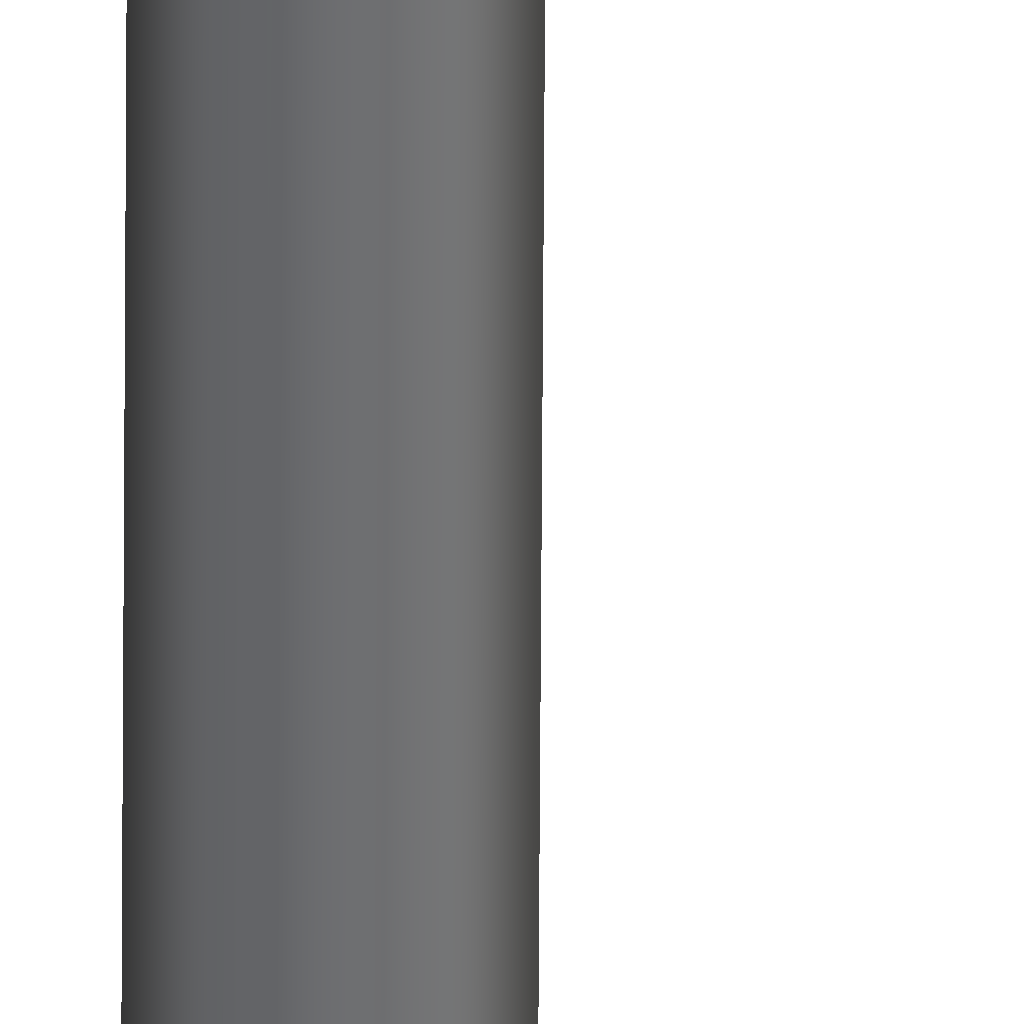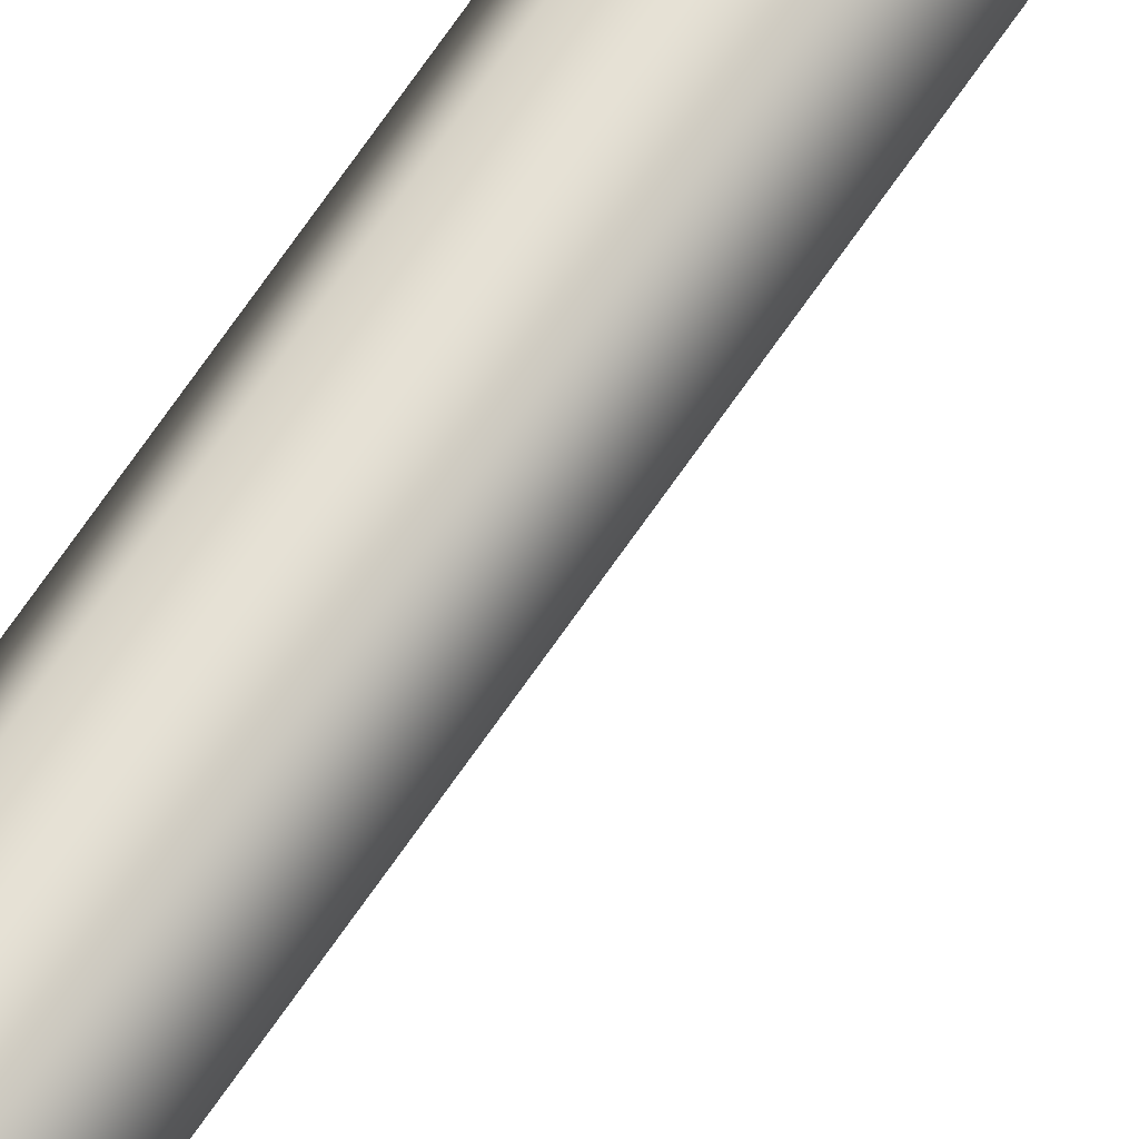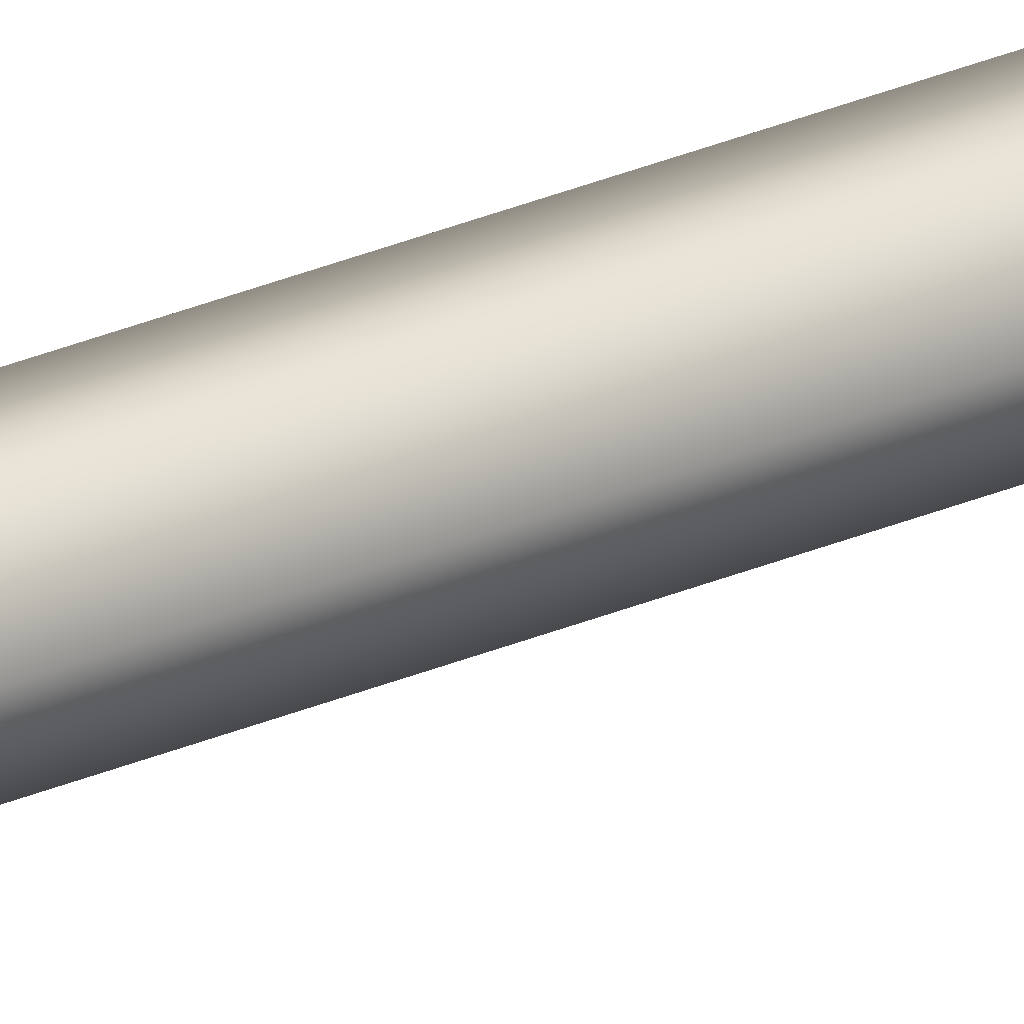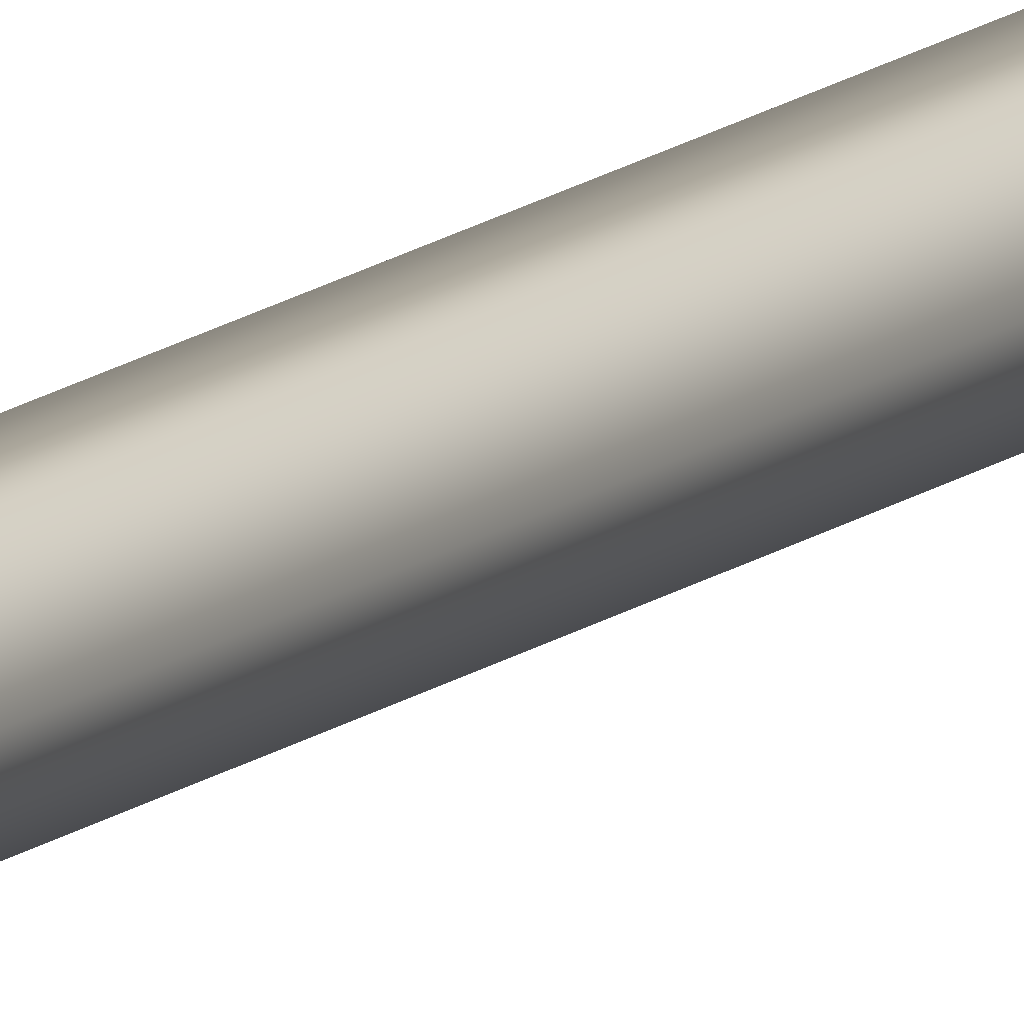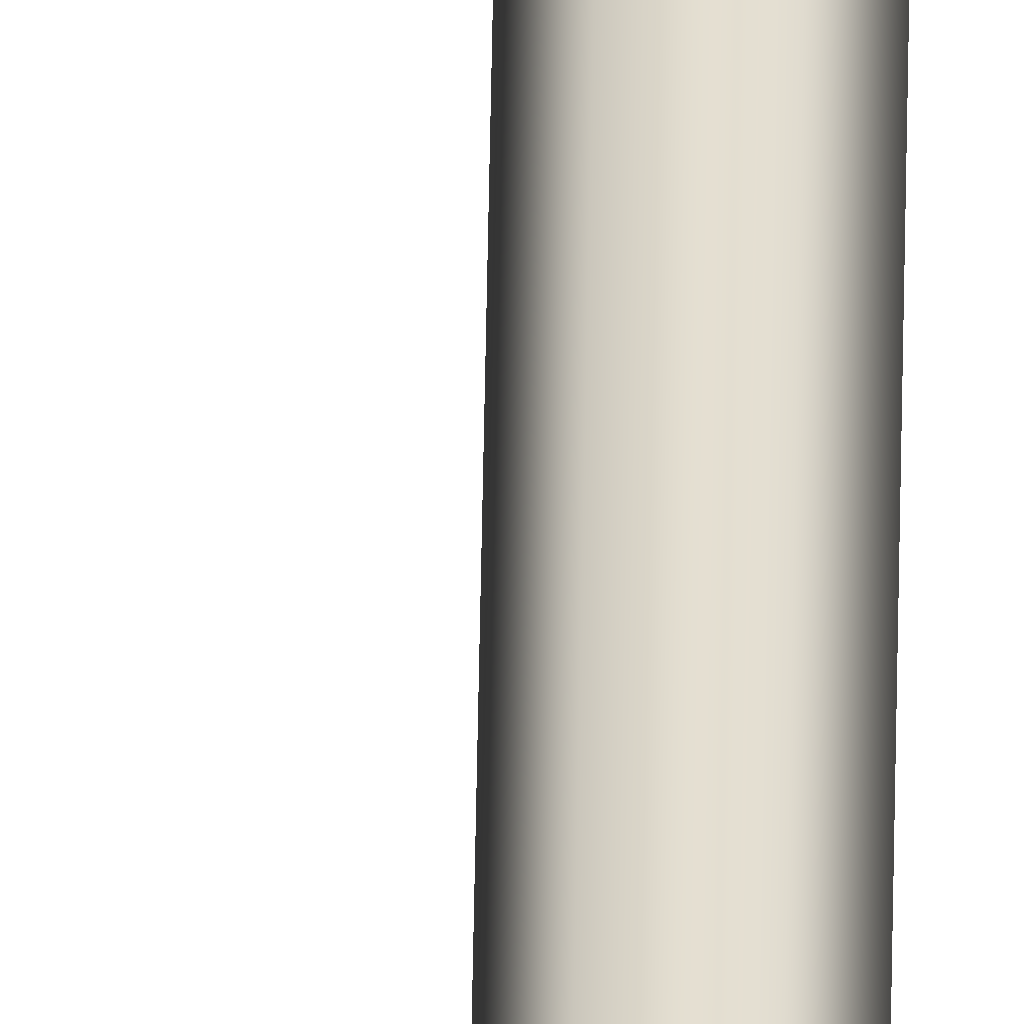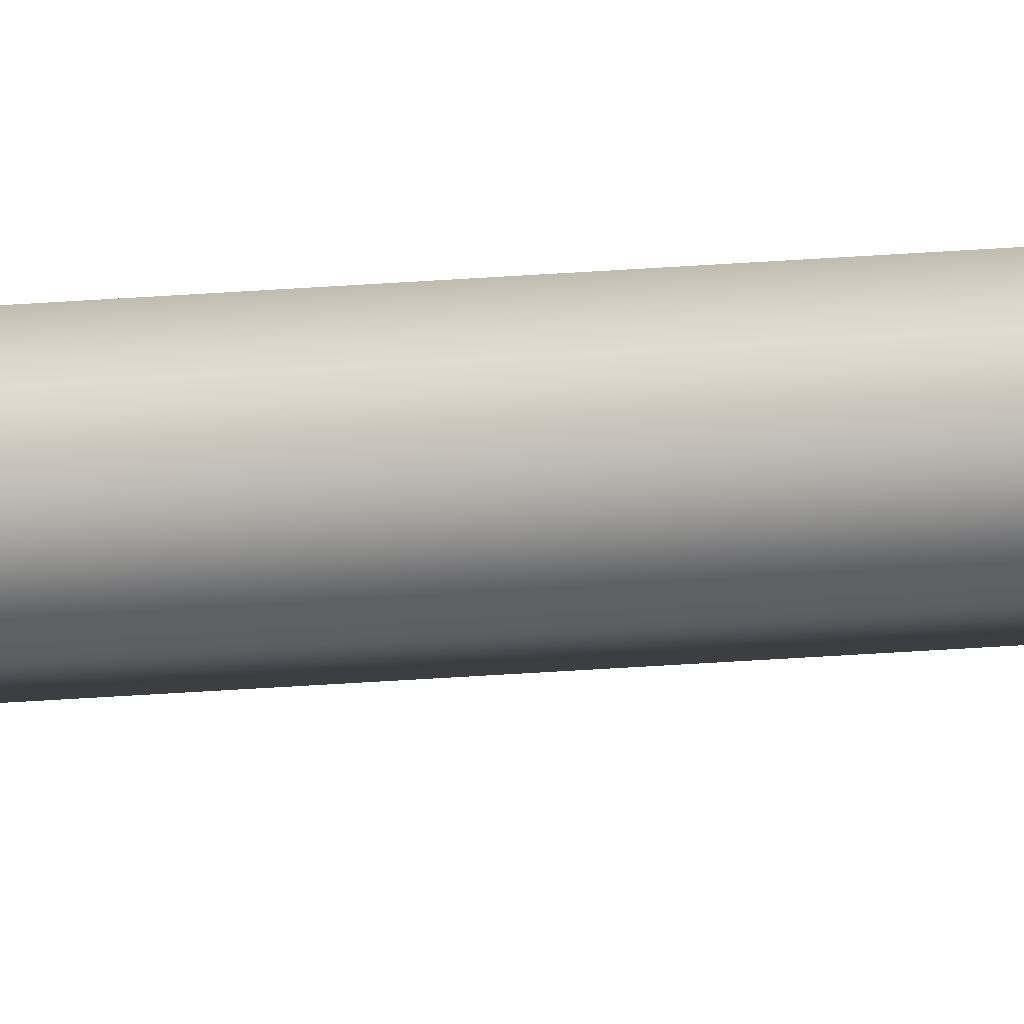
<metadata>
{"format":"obj","ext":"obj","renderer":"f3d","projection":"perspective","resolution":1024,"background":"white","views":[{"elev":-54.2,"azim":-0.3,"up":"+Z"},{"elev":64.5,"azim":33.6,"up":"+Z"},{"elev":21.4,"azim":49.4,"up":"+Z"},{"elev":10.5,"azim":24.6,"up":"+Z"},{"elev":36.3,"azim":-179.3,"up":"+Z"},{"elev":-11.4,"azim":-74.0,"up":"+Z"}]}
</metadata>
<code>
g Converted object 0
v 0.07445 -0.001345 0.5469
v -0.005552 7.191 0.5469
v -0.04555 14.07 0.5469
v -0.04555 20.95 0.5469
v -0.005552 27.84 0.5469
v 0.07445 34.72 0.5469
v 0.03947 -0.001345 0.6075
v -0.04053 7.191 0.6075
v -0.08053 14.07 0.6075
v -0.08053 20.95 0.6075
v -0.04053 27.84 0.6075
v 0.03947 34.72 0.6075
v -0.0305 -0.001345 0.6075
v -0.1105 7.191 0.6075
v -0.1505 14.07 0.6075
v -0.1505 20.95 0.6075
v -0.1105 27.84 0.6075
v -0.0305 34.72 0.6075
v -0.06548 -0.001345 0.5469
v -0.1455 7.191 0.5469
v -0.1855 14.07 0.5469
v -0.1855 20.95 0.5469
v -0.1455 27.84 0.5469
v -0.06548 34.72 0.5469
v -0.0305 -0.001911 0.4863
v -0.1105 7.191 0.4863
v -0.1505 14.07 0.4863
v -0.1505 20.95 0.4863
v -0.1105 27.84 0.4863
v -0.0305 34.72 0.4863
v 0.03947 -0.001911 0.4863
v -0.04053 7.191 0.4863
v -0.08053 14.07 0.4863
v -0.08053 20.95 0.4863
v -0.04053 27.84 0.4863
v 0.03947 34.72 0.4863
f 1 2 7
f 2 8 7
f 2 3 9
f 2 9 8
f 3 4 9
f 4 10 9
f 4 5 11
f 4 11 10
f 5 6 11
f 6 12 11
f 7 8 14
f 7 14 13
f 8 9 14
f 9 15 14
f 9 10 16
f 9 16 15
f 10 11 16
f 11 17 16
f 11 12 18
f 11 18 17
f 13 14 19
f 14 20 19
f 14 15 21
f 14 21 20
f 15 16 21
f 16 22 21
f 16 17 23
f 16 23 22
f 17 18 23
f 18 24 23
f 19 20 26
f 19 26 25
f 20 21 26
f 21 27 26
f 21 22 28
f 21 28 27
f 22 23 28
f 23 29 28
f 23 24 30
f 23 30 29
f 25 26 31
f 26 32 31
f 26 27 33
f 26 33 32
f 27 28 33
f 28 34 33
f 28 29 35
f 28 35 34
f 29 30 35
f 30 36 35
f 31 32 2
f 31 2 1
f 32 33 2
f 33 3 2
f 33 34 4
f 33 4 3
f 34 35 4
f 35 5 4
f 35 36 6
f 35 6 5

</code>
